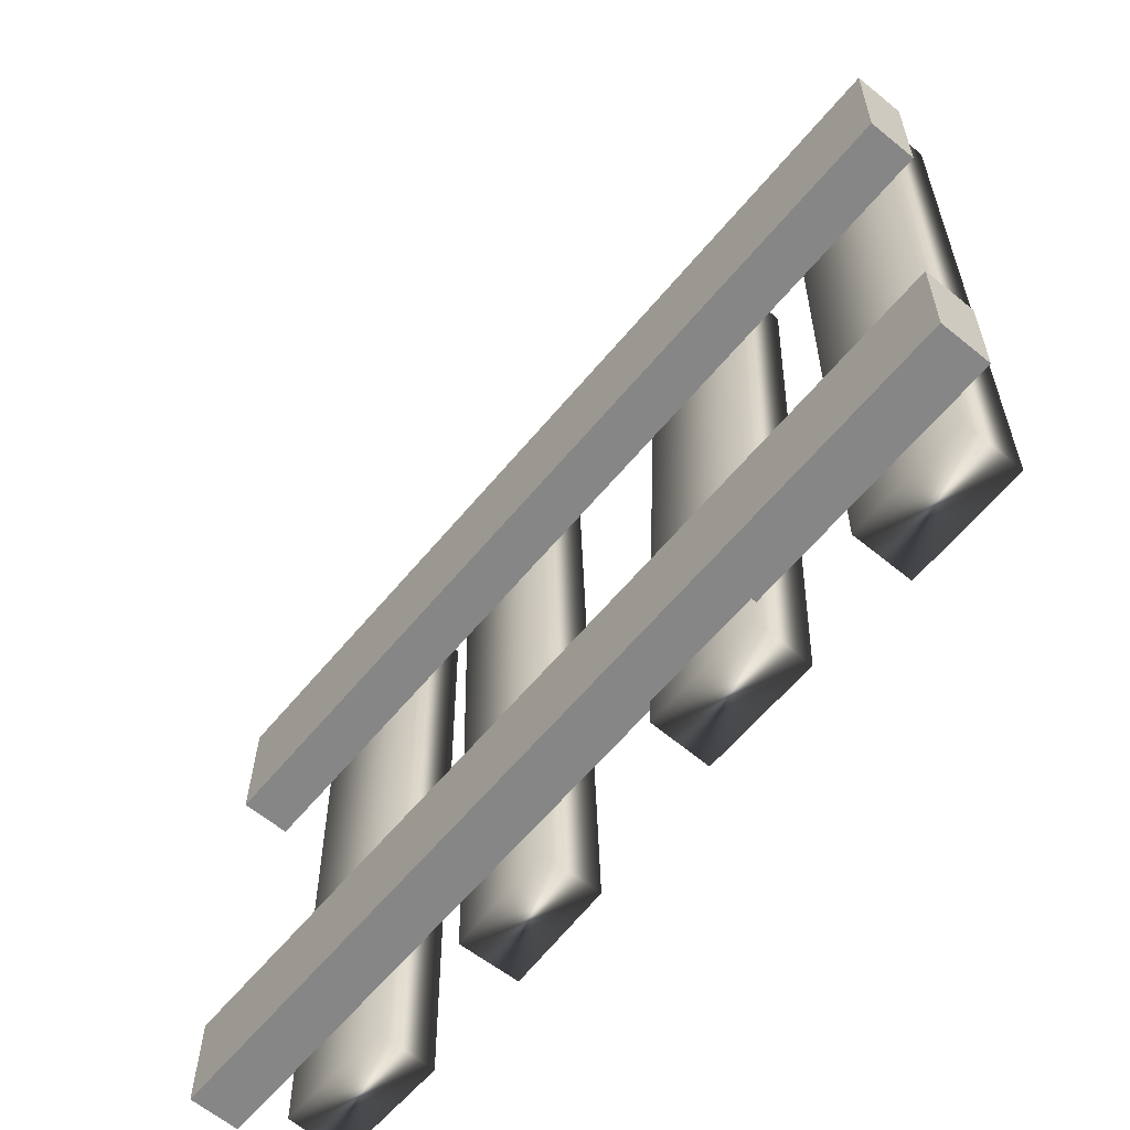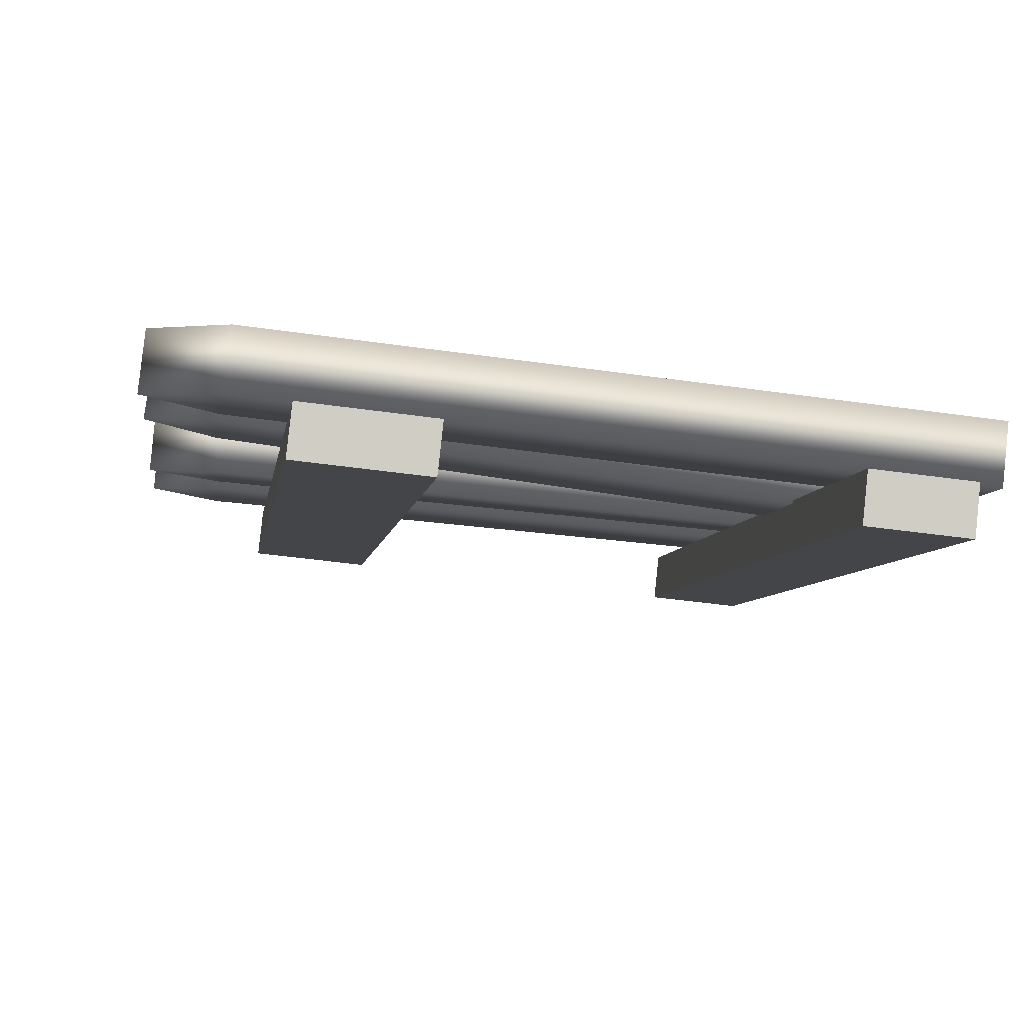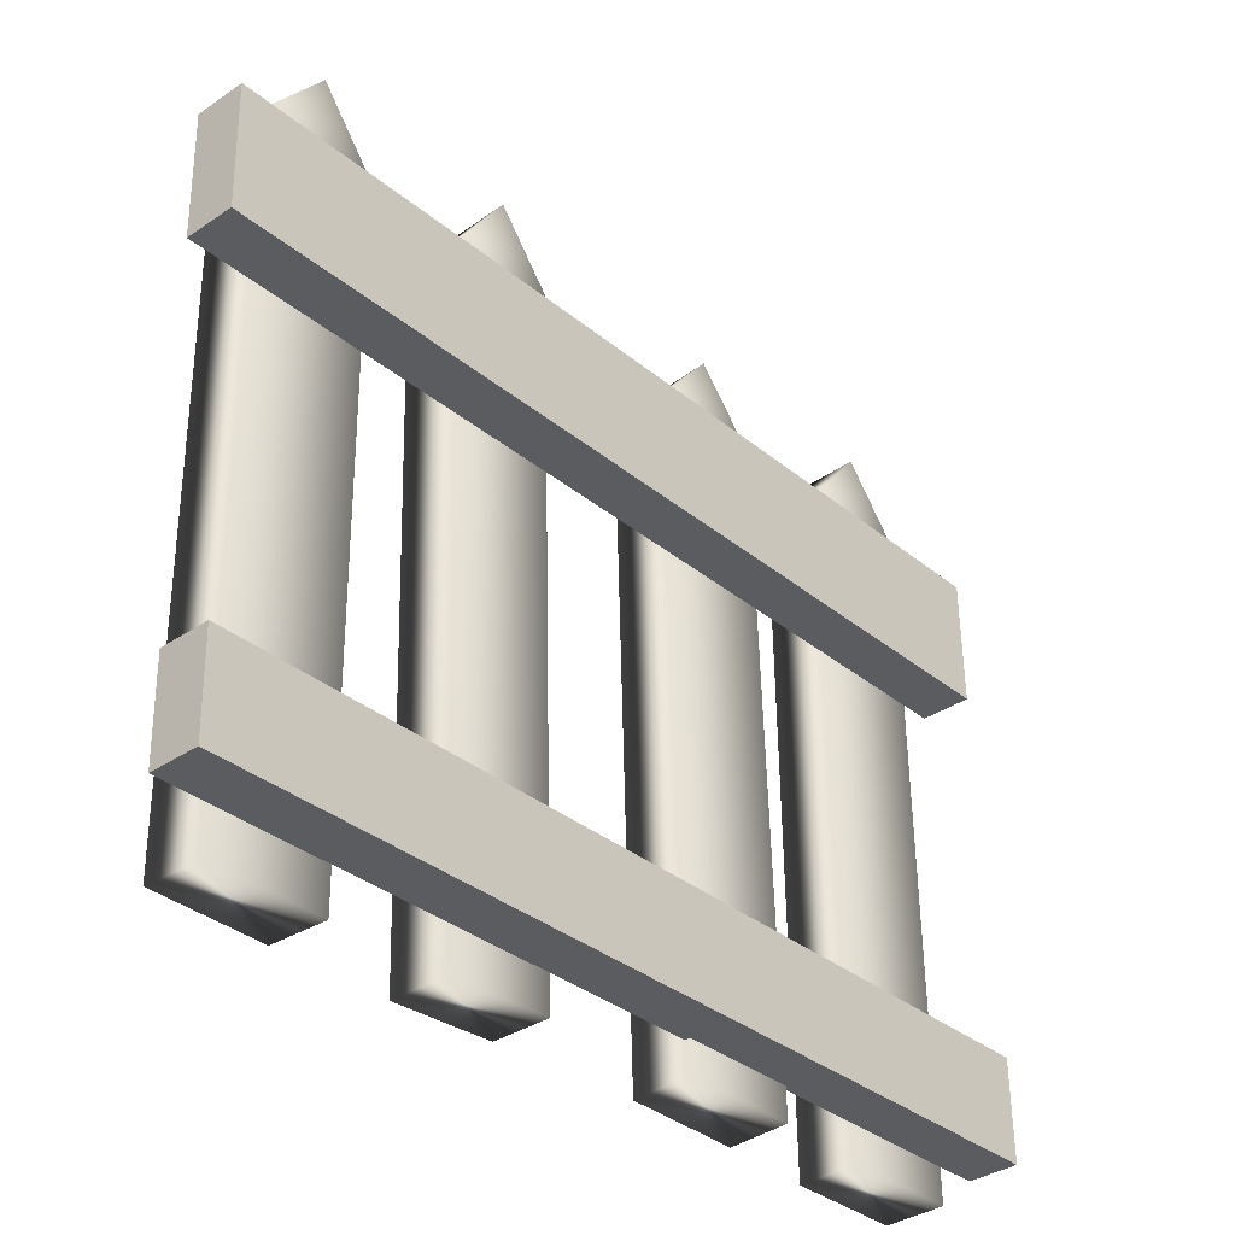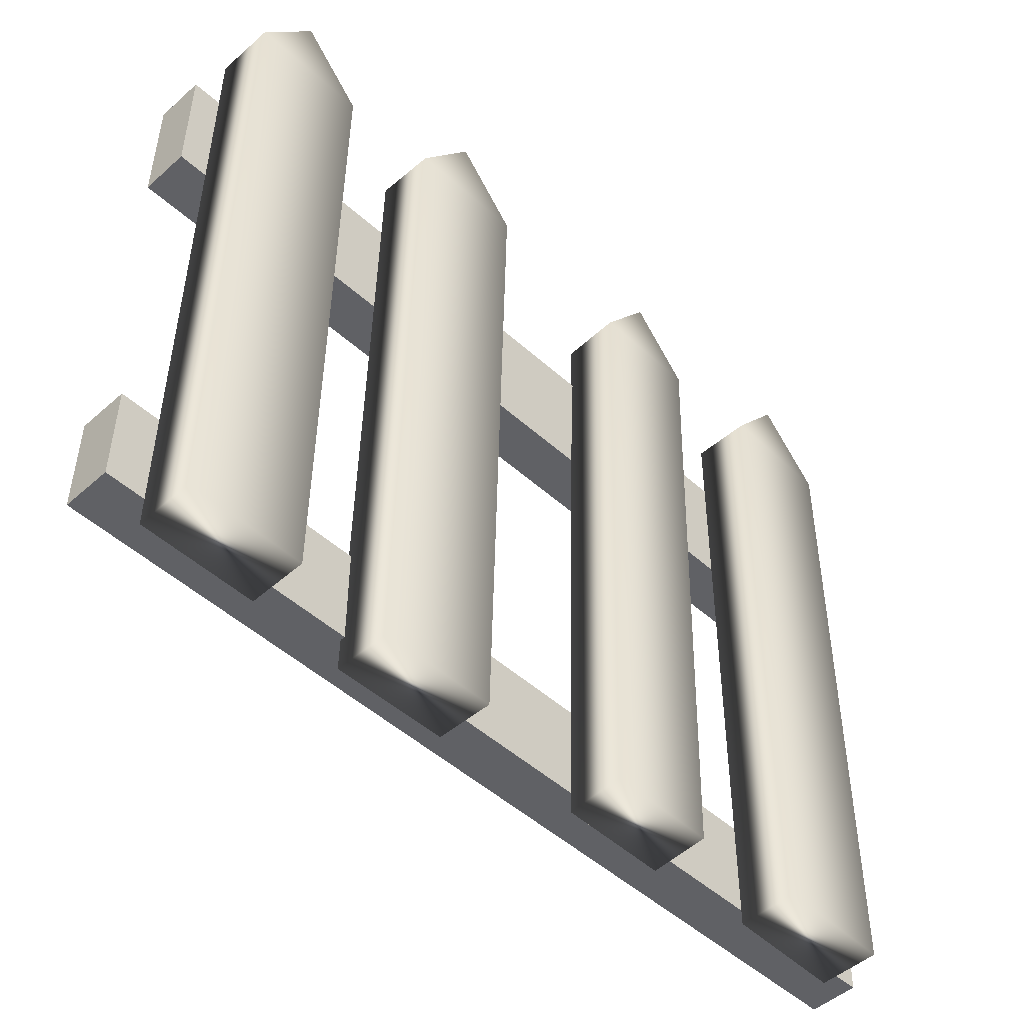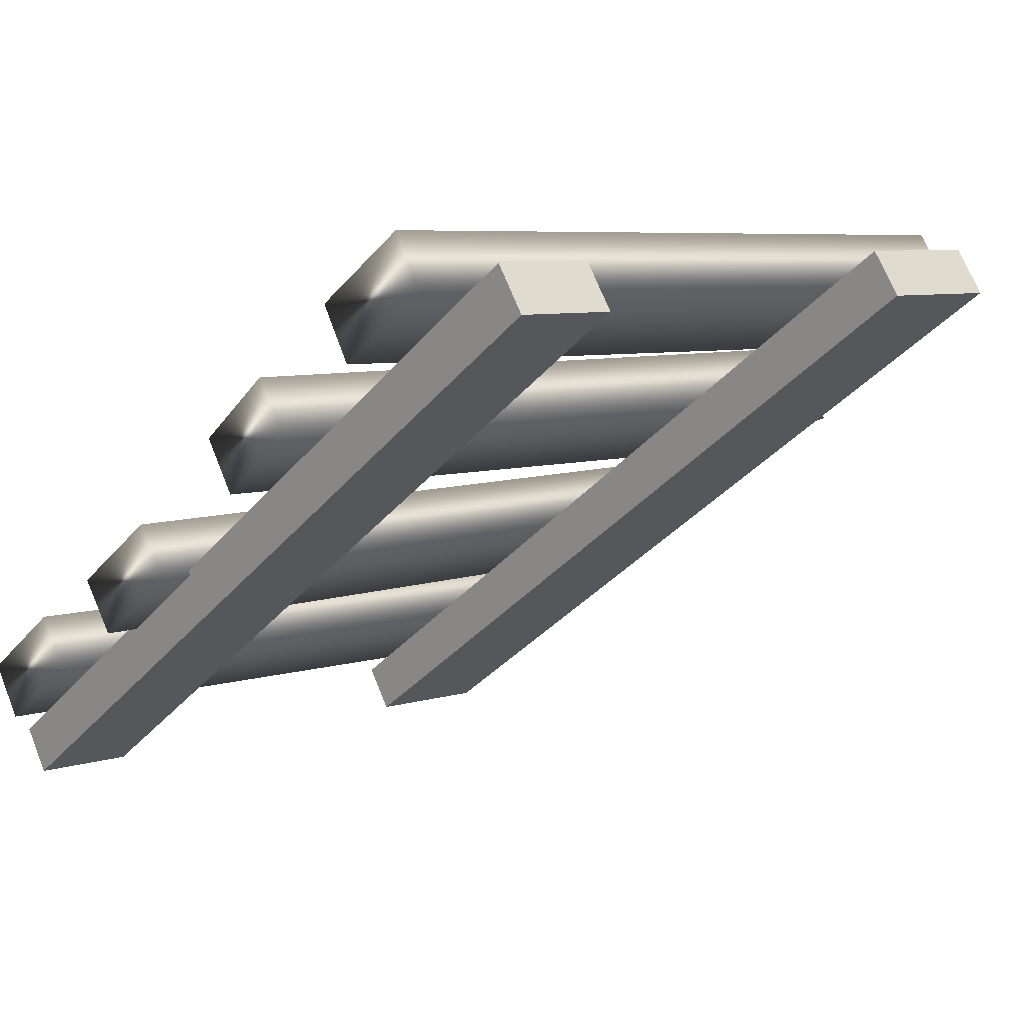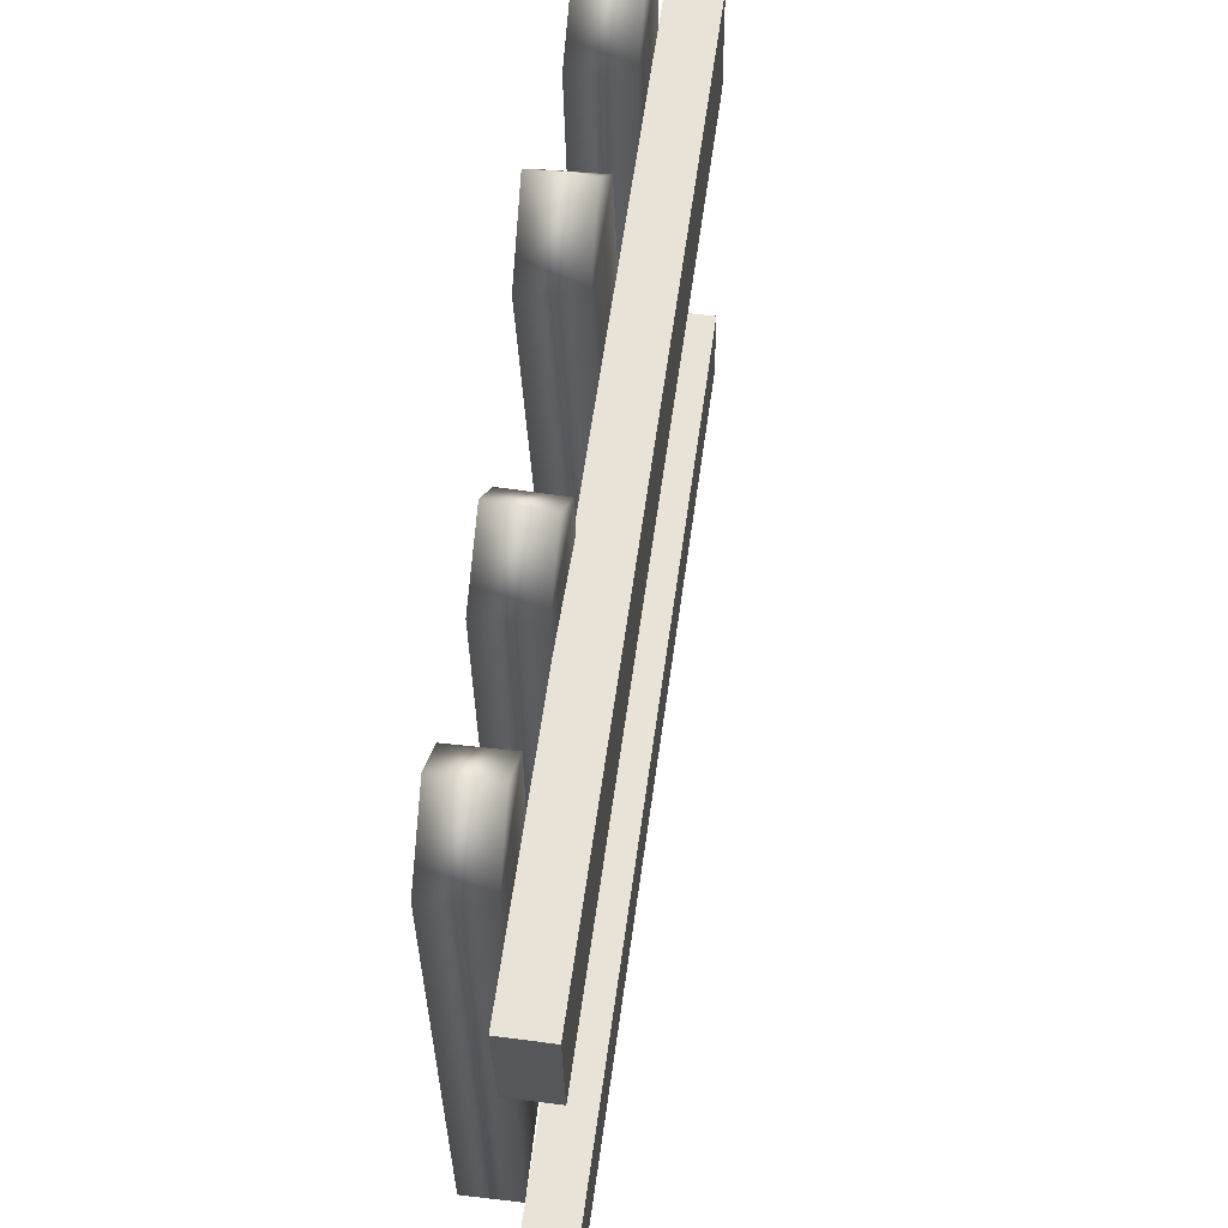
<metadata>
{"format":"obj","ext":"obj","renderer":"f3d","projection":"perspective","resolution":1024,"background":"white","views":[{"elev":-61.4,"azim":-162.5,"up":"+Y"},{"elev":-39.2,"azim":-99.3,"up":"+Z"},{"elev":-33.9,"azim":98.8,"up":"+Y"},{"elev":-49.0,"azim":-77.8,"up":"+Y"},{"elev":6.1,"azim":48.4,"up":"+Z"},{"elev":61.8,"azim":65.0,"up":"+Y"}]}
</metadata>
<code>
v 158.3 174.5 -112
v 159.5 174.5 -111.2
v 158.7 174.5 -112.6
v 159.9 174.5 -111.8
v 158.9 183.4 -111.5
v 159.3 183.4 -112.1
v 158.3 182.5 -111.9
v 158.7 182.6 -112.5
v 159.5 182.5 -111.1
v 159.9 182.6 -111.7
v 160.6 174.5 -110.7
v 161.7 174.5 -109.9
v 160.9 174.5 -111.3
v 162.1 174.5 -110.5
v 160.9 183.4 -110.1
v 161.3 183.4 -110.7
v 160.4 182.5 -110.5
v 160.7 182.6 -111
v 161.5 182.5 -109.7
v 161.9 182.6 -110.3
v 163.1 174.5 -108.8
v 164.1 174.5 -108.1
v 163.5 174.5 -109.4
v 164.5 174.5 -108.7
v 163.8 183.4 -108.4
v 164.2 183.4 -109
v 163.3 182.5 -108.7
v 163.7 182.6 -109.3
v 164.3 182.5 -108
v 164.7 182.5 -108.6
v 165.2 174.5 -107.4
v 166.4 174.5 -106.6
v 165.6 174.5 -108
v 166.8 174.5 -107.2
v 165.9 183.4 -107
v 166.3 183.4 -107.6
v 165.3 182.5 -107.3
v 165.7 182.5 -107.9
v 166.5 182.5 -106.6
v 166.8 182.5 -107.2
v 158.4 180.4 -112.7
v 167.5 180.3 -106.8
v 158.4 181.9 -112.7
v 167.5 181.8 -106.8
v 158.8 181.9 -113.2
v 167.8 181.8 -107.3
v 158.8 180.4 -113.2
v 167.9 180.4 -107.3
v 158.4 174.9 -112.8
v 167.5 174.9 -106.9
v 158.4 176.1 -112.8
v 167.5 176 -106.9
v 158.7 176.1 -113.3
v 167.8 176.1 -107.4
v 158.7 174.9 -113.3
v 167.8 174.9 -107.4
f 7 1 9
f 9 1 2
f 6 8 5
f 5 8 7
f 2 1 4
f 4 1 3
f 2 4 9
f 9 4 10
f 1 7 3
f 3 7 8
f 10 4 8
f 8 4 3
f 6 5 10
f 10 5 9
f 7 9 5
f 10 8 6
f 17 11 19
f 19 11 12
f 16 18 15
f 15 18 17
f 12 11 14
f 14 11 13
f 12 14 19
f 19 14 20
f 11 17 13
f 13 17 18
f 20 14 18
f 18 14 13
f 16 15 20
f 20 15 19
f 17 19 15
f 20 18 16
f 27 21 29
f 29 21 22
f 26 28 25
f 25 28 27
f 22 21 24
f 24 21 23
f 22 24 29
f 29 24 30
f 21 27 23
f 23 27 28
f 30 24 28
f 28 24 23
f 26 25 30
f 30 25 29
f 27 29 25
f 30 28 26
f 37 31 39
f 39 31 32
f 36 38 35
f 35 38 37
f 32 31 34
f 34 31 33
f 32 34 39
f 39 34 40
f 31 37 33
f 33 37 38
f 40 34 38
f 38 34 33
f 36 35 40
f 40 35 39
f 37 39 35
f 40 38 36
f 41 42 43
f 43 42 44
f 43 44 45
f 45 44 46
f 45 46 47
f 47 46 48
f 47 48 41
f 41 48 42
f 42 48 44
f 44 48 46
f 47 41 45
f 45 41 43
f 49 50 51
f 51 50 52
f 51 52 53
f 53 52 54
f 53 54 55
f 55 54 56
f 55 56 49
f 49 56 50
f 50 56 52
f 52 56 54
f 55 49 53
f 53 49 51

</code>
